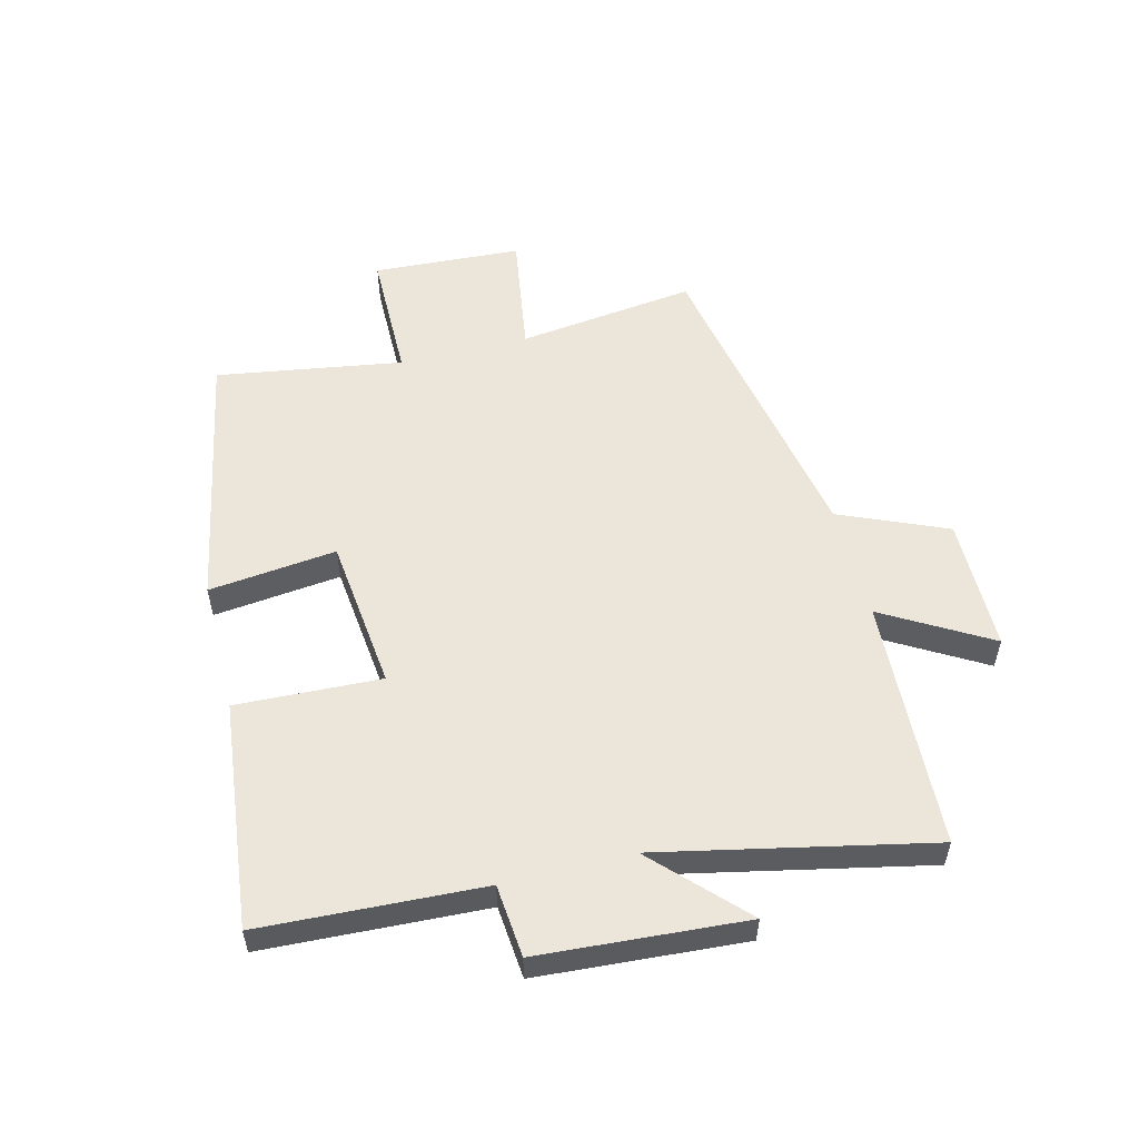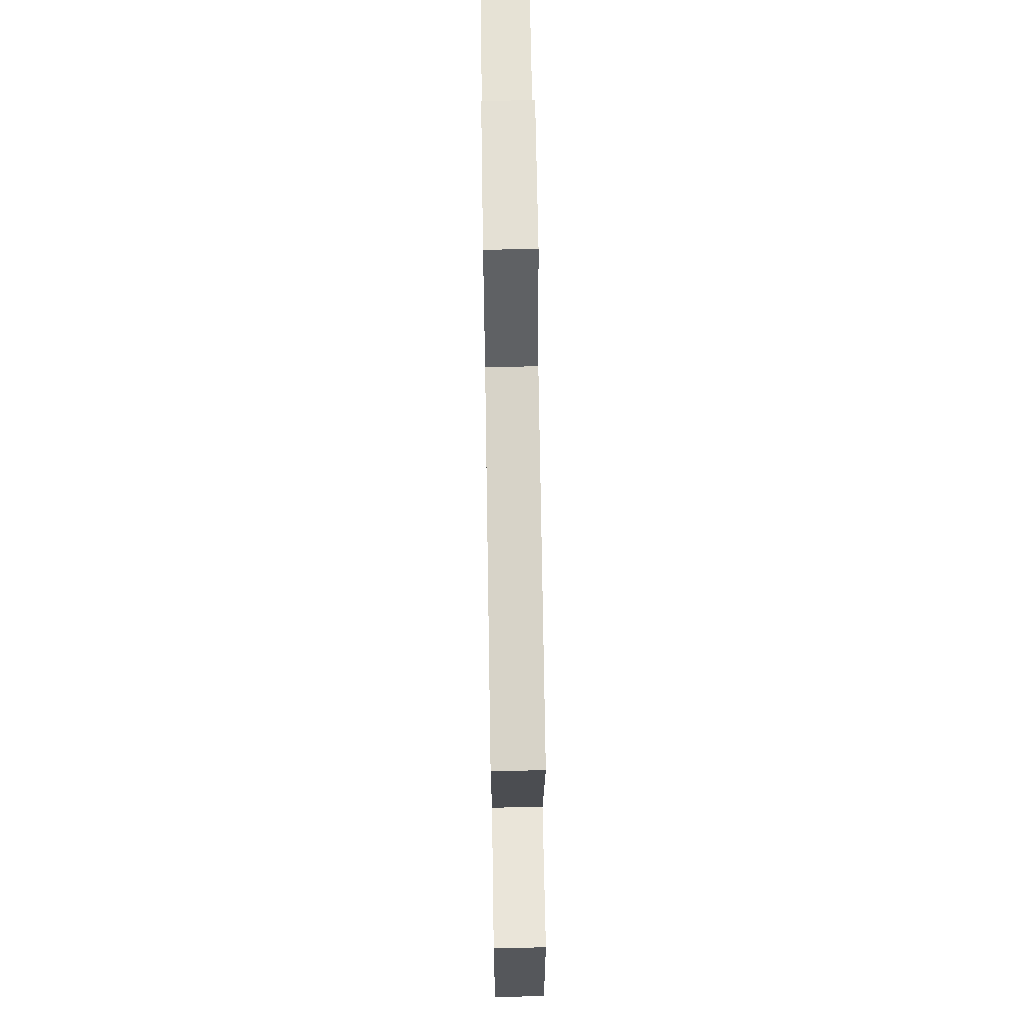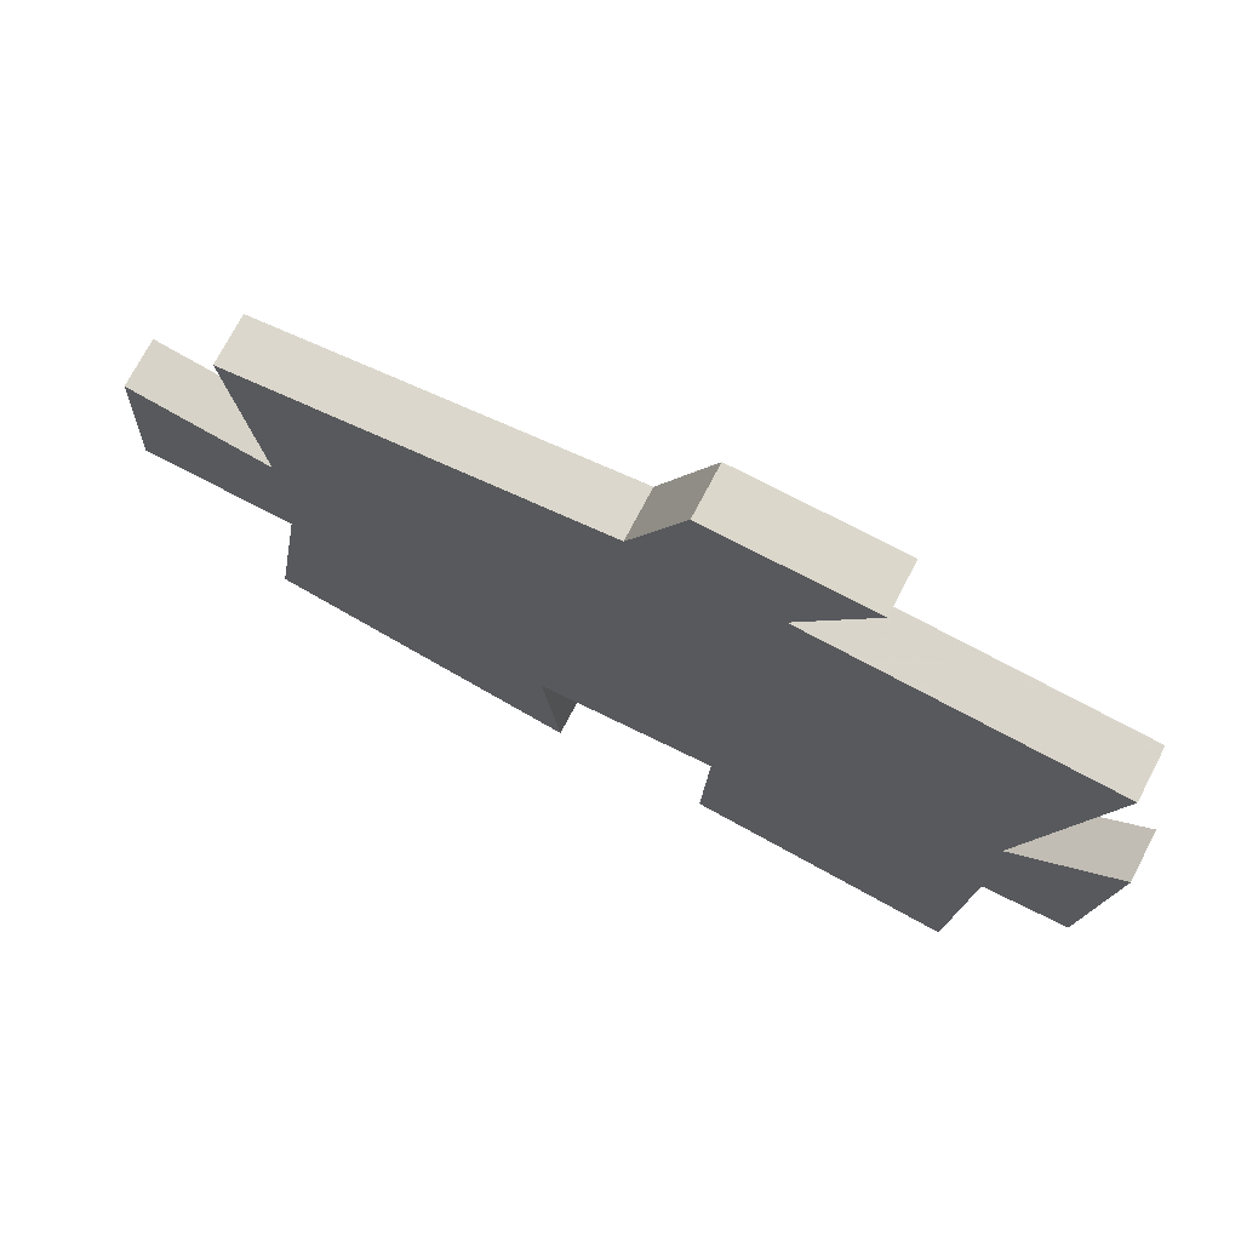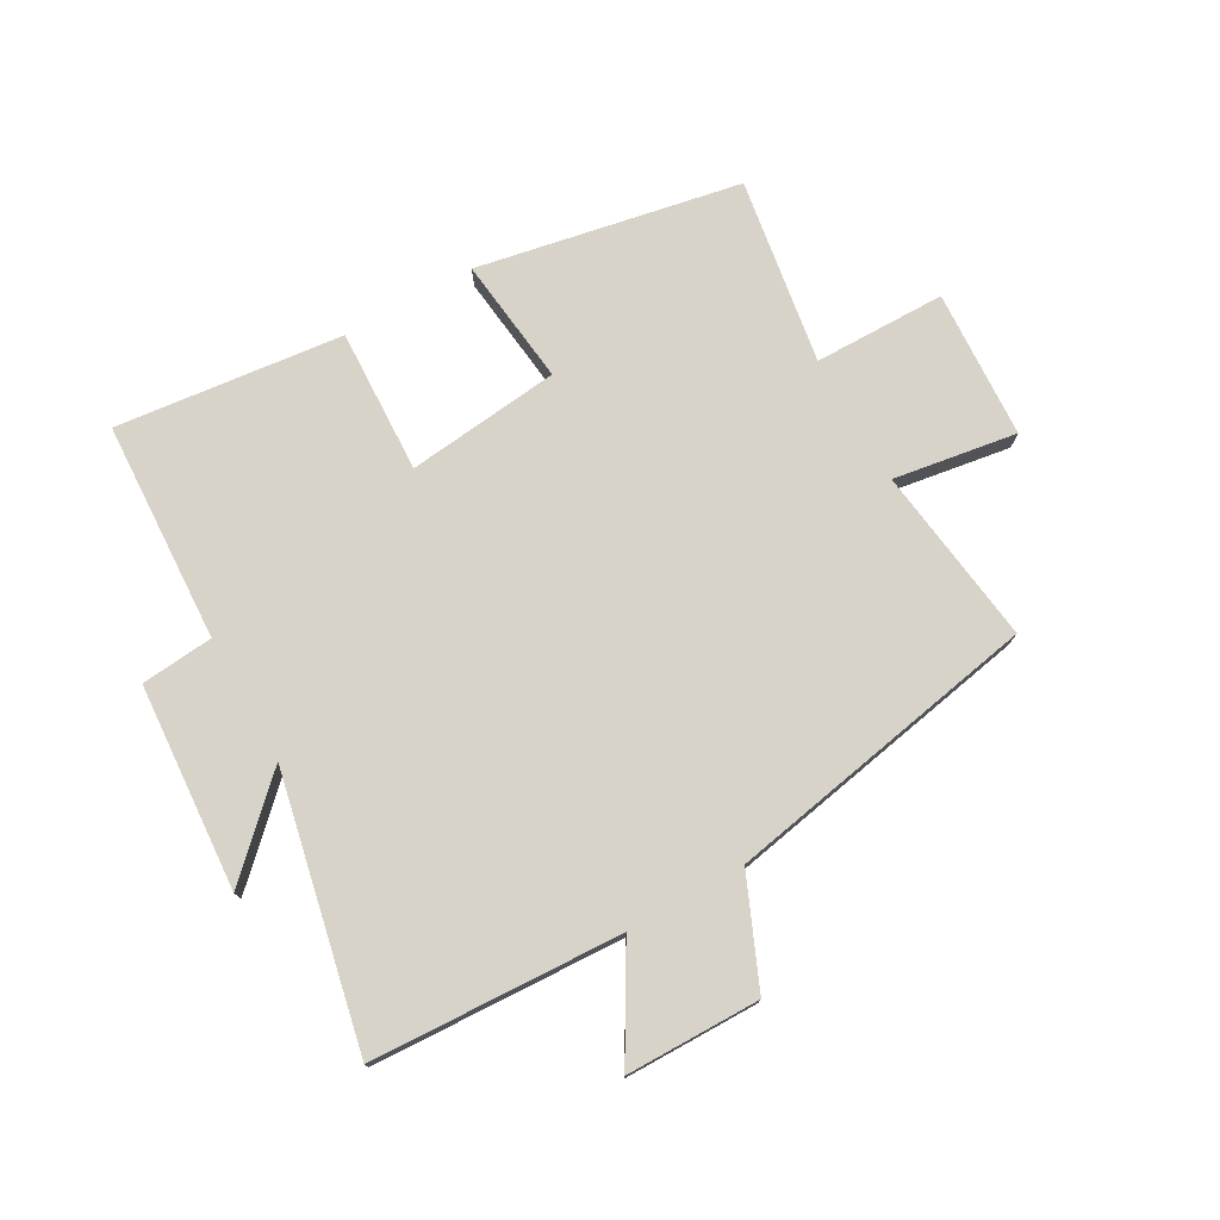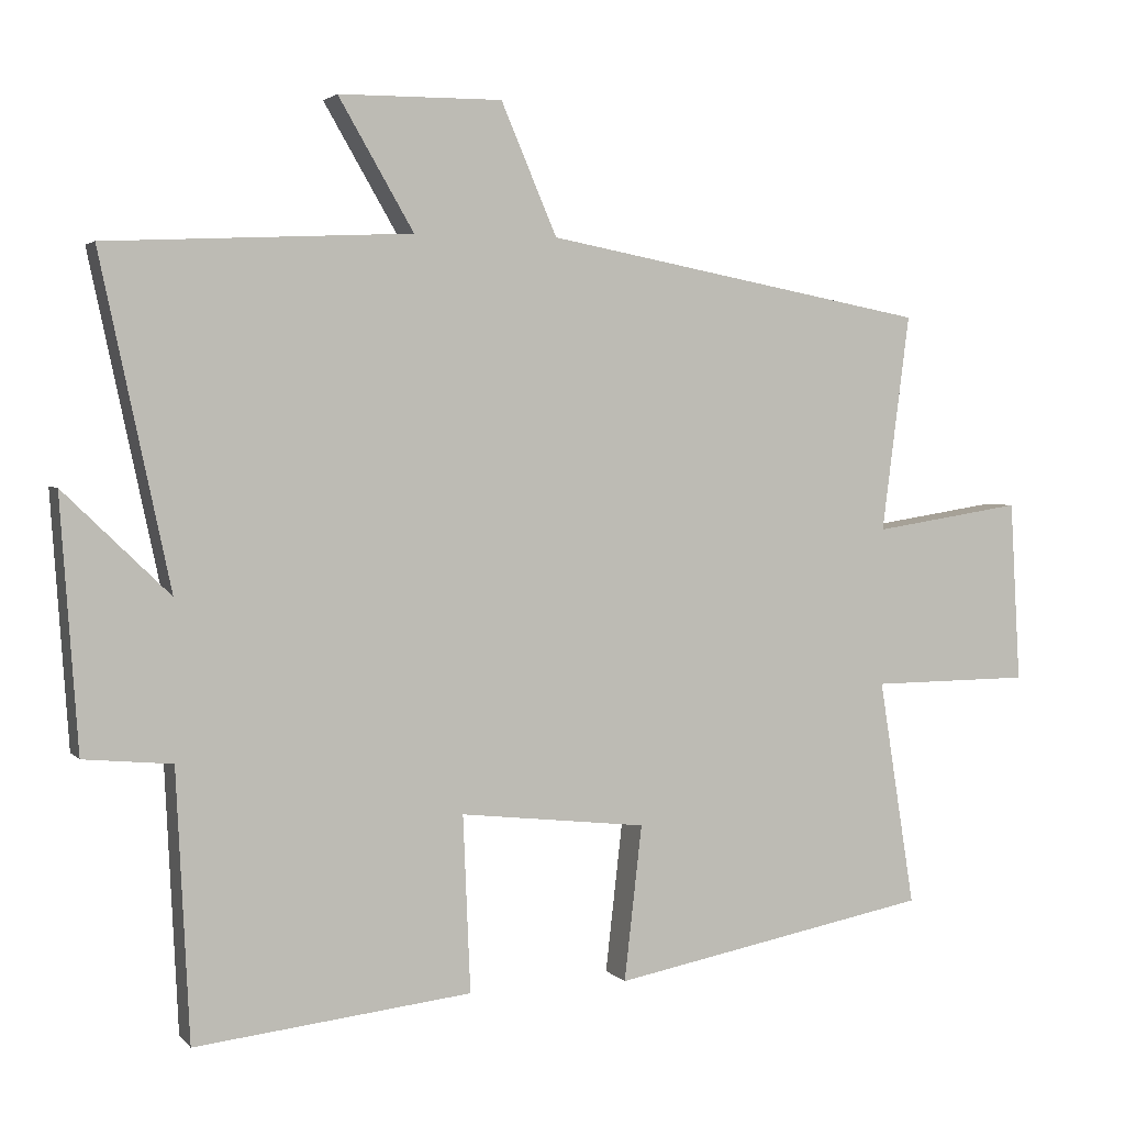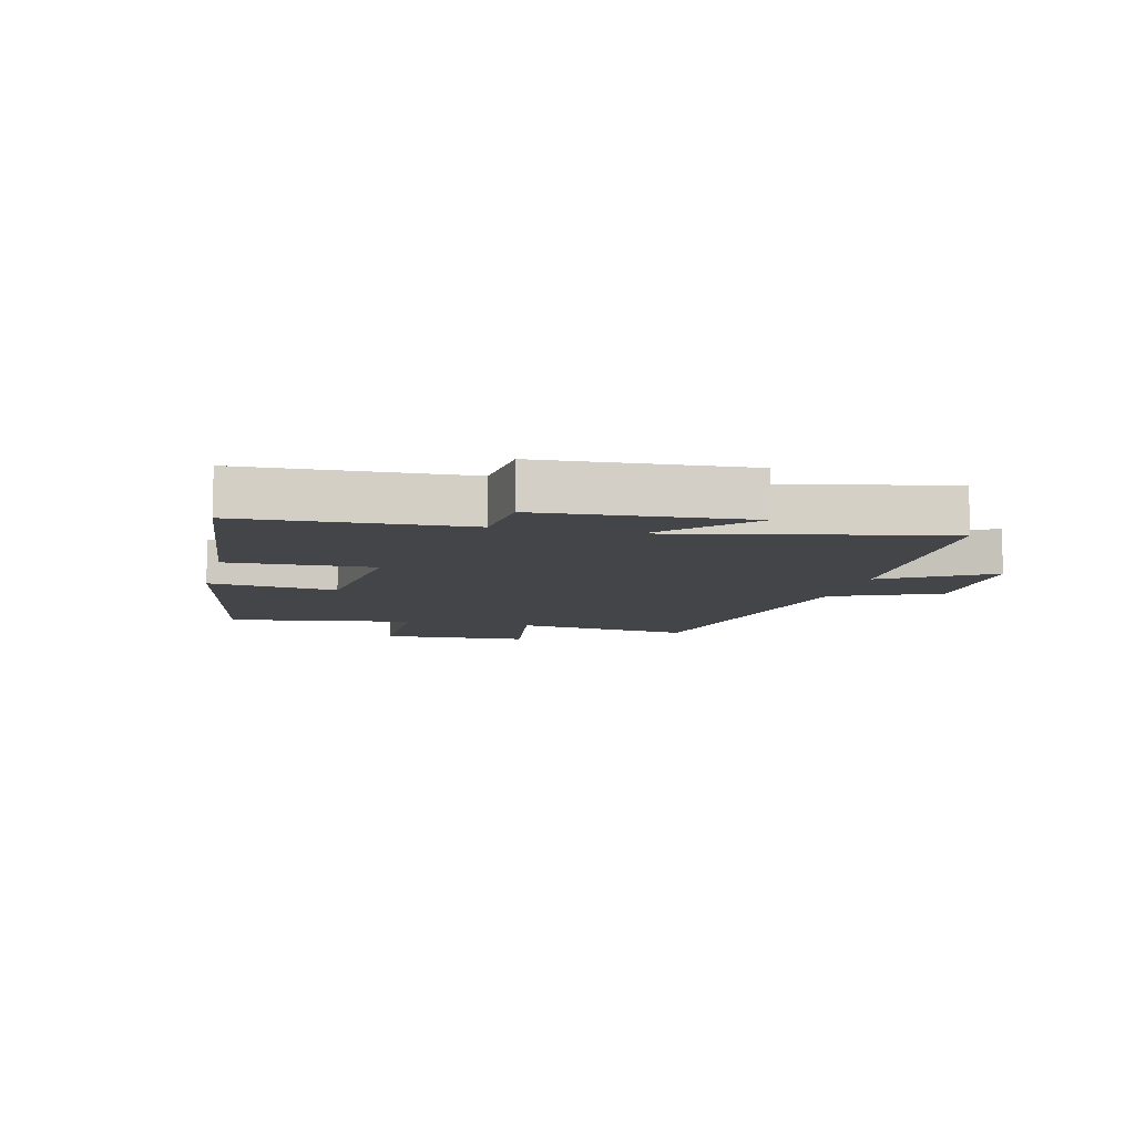
<metadata>
{"format":"obj","ext":"obj","renderer":"f3d","projection":"perspective","resolution":1024,"background":"white","views":[{"elev":54.6,"azim":-104.2,"up":"+Y"},{"elev":66.7,"azim":89.1,"up":"+Z"},{"elev":73.3,"azim":-152.4,"up":"+Z"},{"elev":75.8,"azim":-29.5,"up":"+Y"},{"elev":2.9,"azim":-20.3,"up":"+Z"},{"elev":-8.8,"azim":-104.0,"up":"+Y"}]}
</metadata>
<code>
v 0.549 0.07 -0.417
v 0.114 0.07 -0.5
v 0.138 0.07 -0.289
v -0.116 0.07 -0.261
v -0.106 0.07 -0.5
v -0.482 0.07 -0.542
v -0.5 0.07 -0.177
v -0.62 0.07 -0.166
v -0.644 0.07 0.174
v -0.5 0.07 0.035
v -0.595 0.07 0.48
v -0.181 0.07 0.5
v -0.283 0.07 0.675
v -0.061 0.07 0.677
v 0.015 0.07 0.5
v 0.538 0.07 0.402
v 0.5 0.07 0.107
v 0.704 0.07 0.139
v 0.718 0.07 -0.107
v 0.5 0.07 -0.109
v 0.549 0 -0.417
v 0.114 0 -0.5
v 0.138 0 -0.289
v -0.116 0 -0.261
v -0.106 0 -0.5
v -0.482 0 -0.542
v -0.5 0 -0.177
v -0.62 0 -0.166
v -0.644 0 0.174
v -0.5 0 0.035
v -0.595 0 0.48
v -0.181 0 0.5
v -0.283 0 0.675
v -0.061 0 0.677
v 0.015 0 0.5
v 0.538 0 0.402
v 0.5 0 0.107
v 0.704 0 0.139
v 0.718 0 -0.107
v 0.5 0 -0.109
f 17 18 19 20
f 15 16 17
f 15 17 20
f 12 13 14 15
f 15 20 1
f 12 15 1
f 11 12 1
f 10 11 1
f 7 8 9 10
f 6 7 10
f 5 6 10
f 4 5 10
f 3 4 10
f 1 2 3
f 1 3 10
f 40 39 38 37
f 37 36 35
f 40 37 35
f 35 34 33 32
f 21 40 35
f 21 35 32
f 21 32 31
f 21 31 30
f 30 29 28 27
f 30 27 26
f 30 26 25
f 30 25 24
f 30 24 23
f 23 22 21
f 30 23 21
f 1 21 22 2
f 2 22 23 3
f 3 23 24 4
f 4 24 25 5
f 5 25 26 6
f 6 26 27 7
f 7 27 28 8
f 8 28 29 9
f 9 29 30 10
f 10 30 31 11
f 11 31 32 12
f 12 32 33 13
f 13 33 34 14
f 14 34 35 15
f 15 35 36 16
f 16 36 37 17
f 17 37 38 18
f 18 38 39 19
f 19 39 40 20
f 20 40 21 1

</code>
